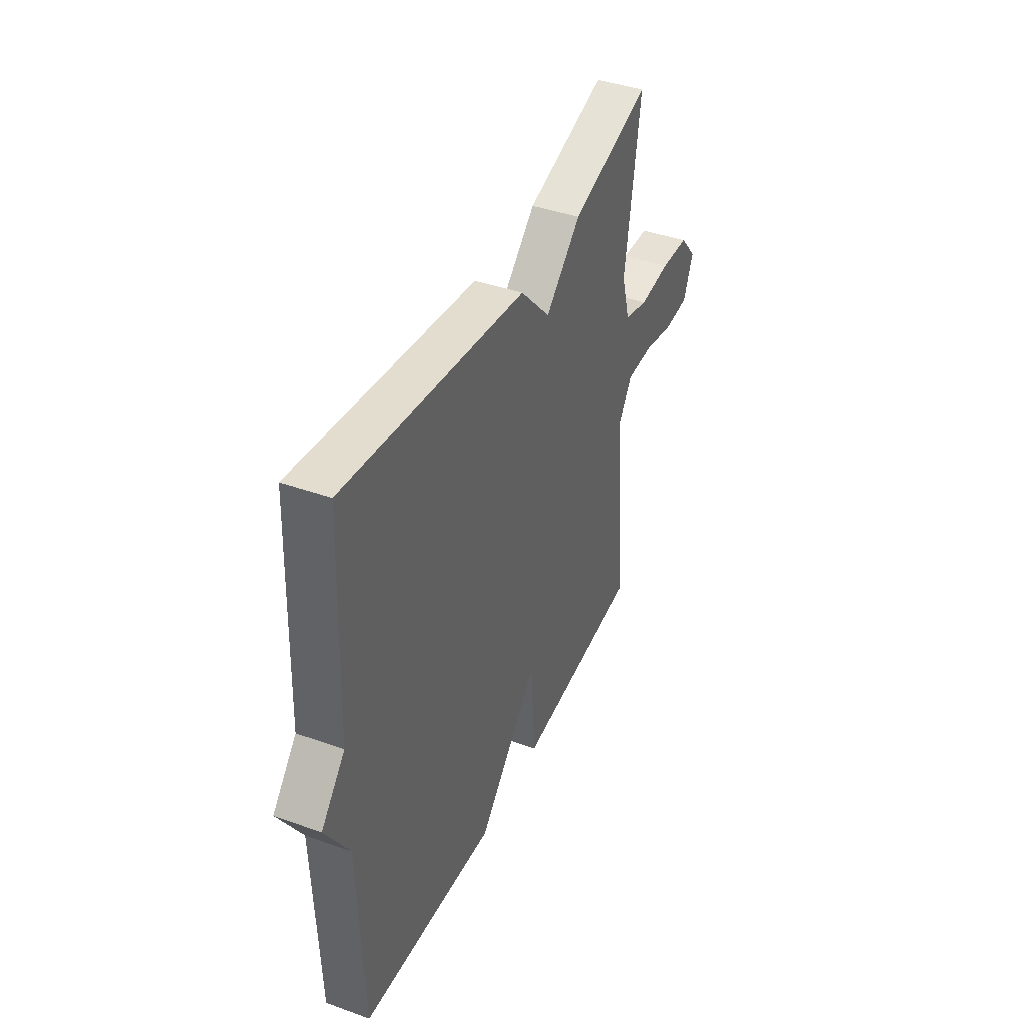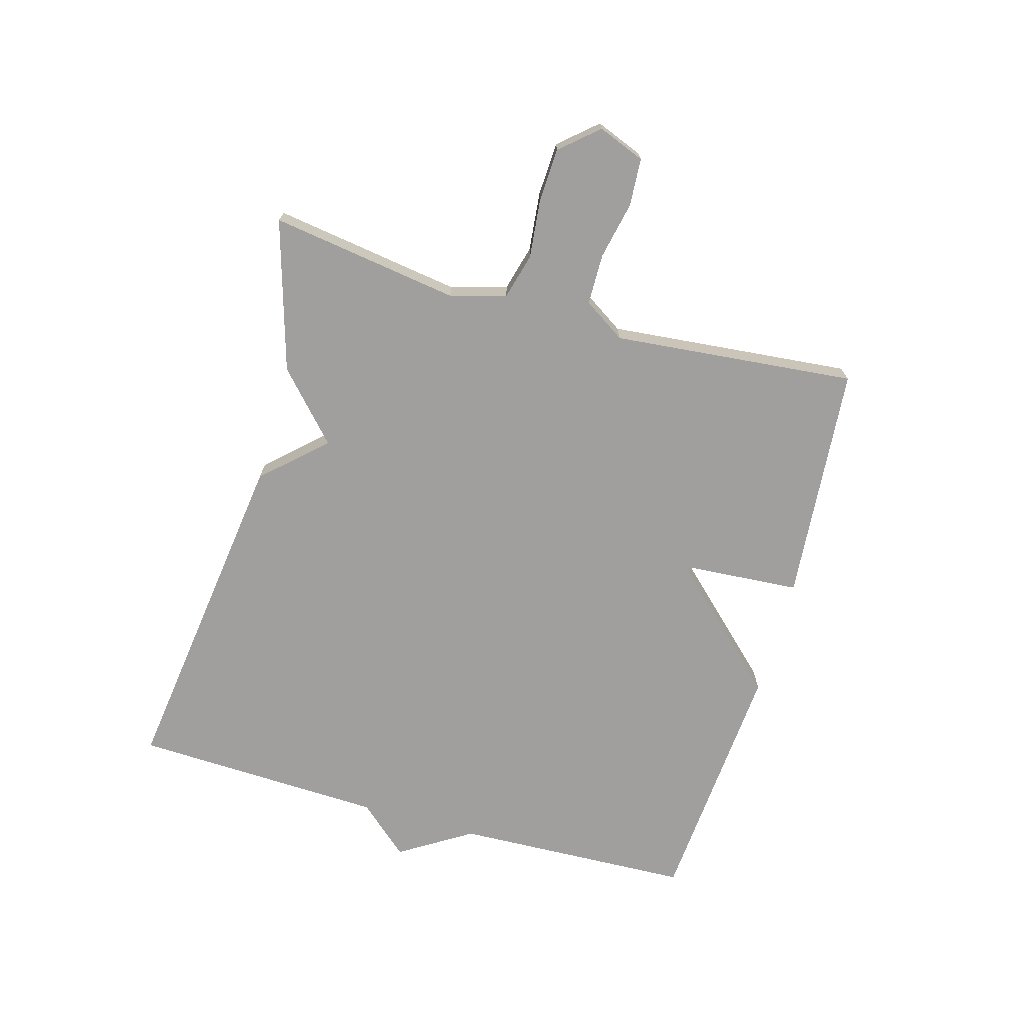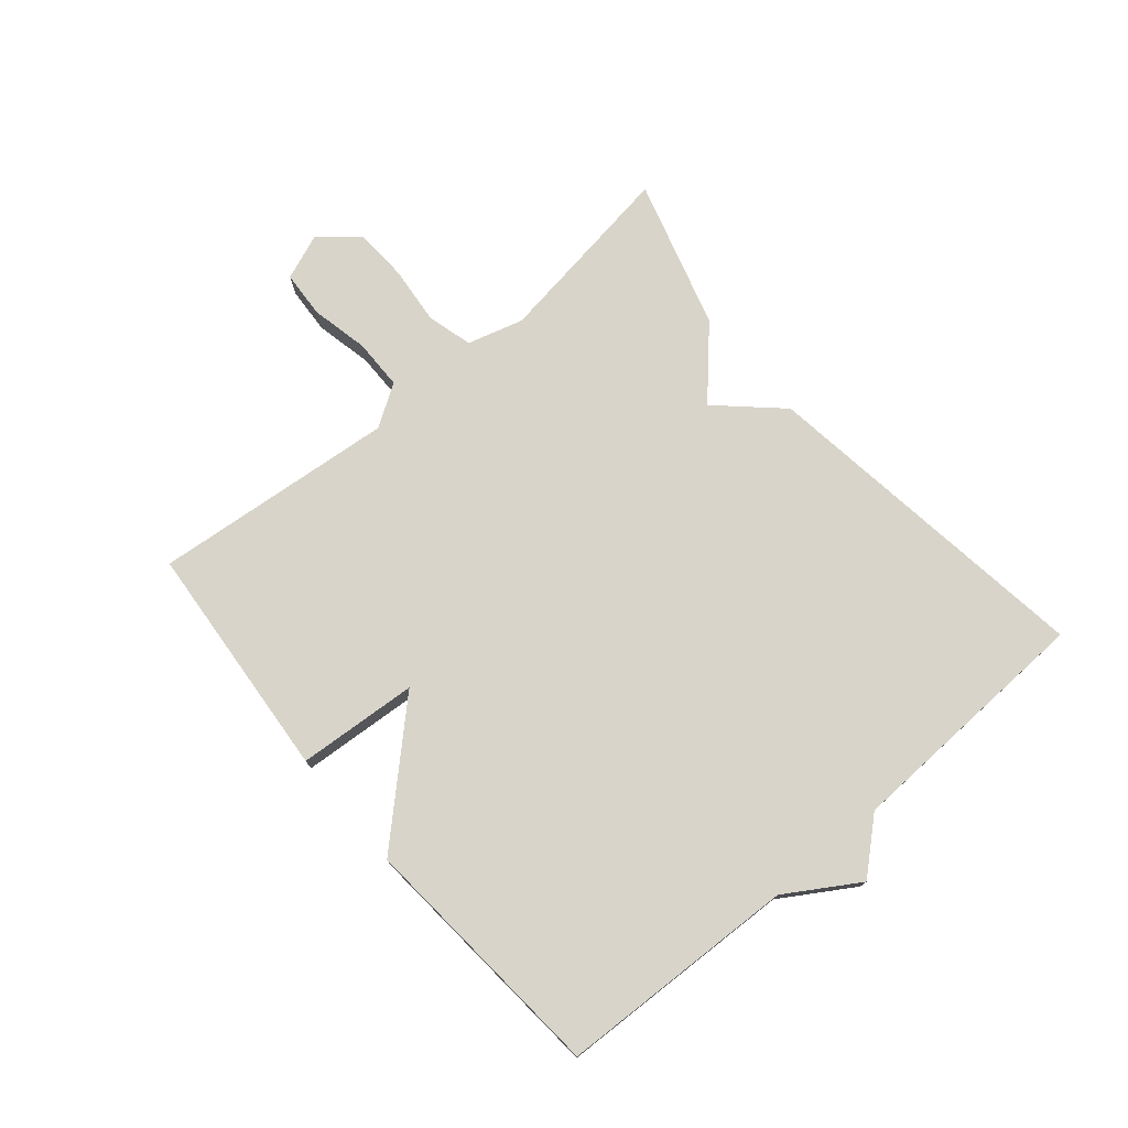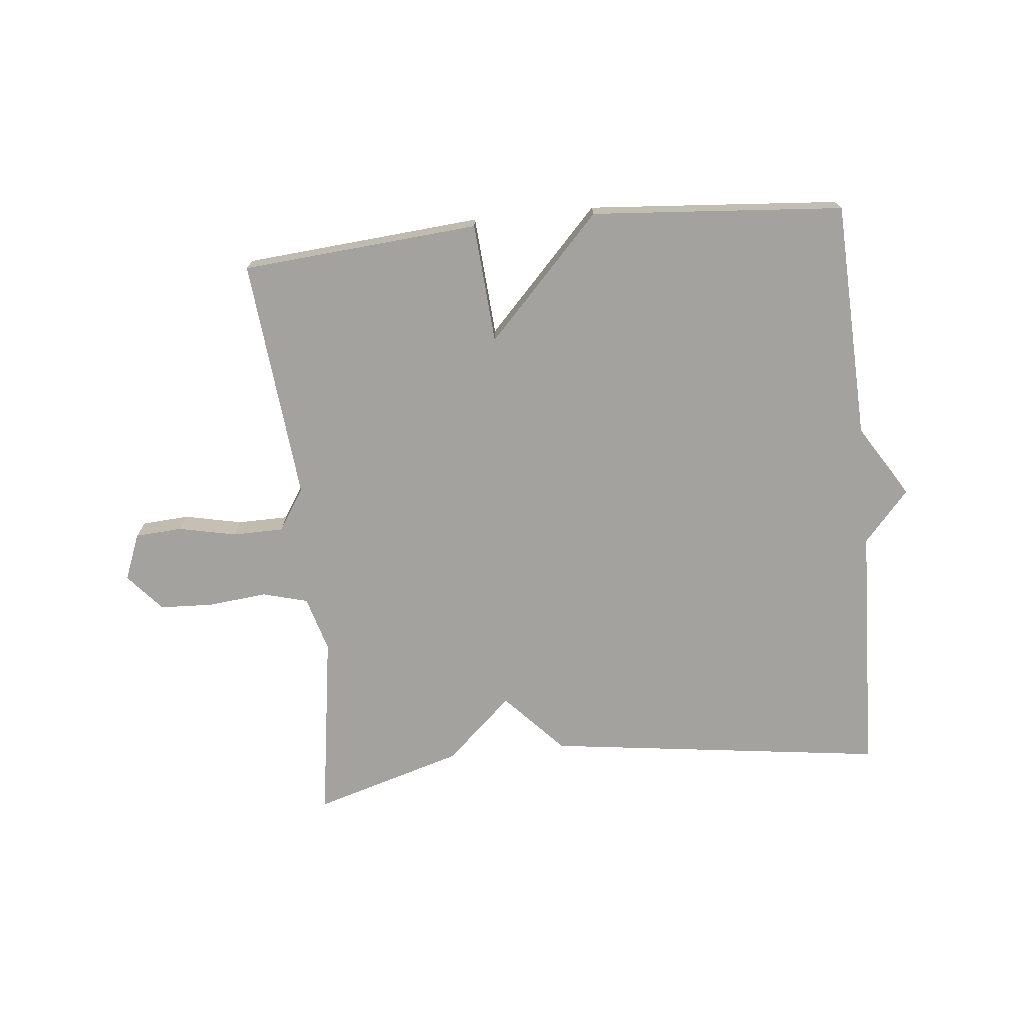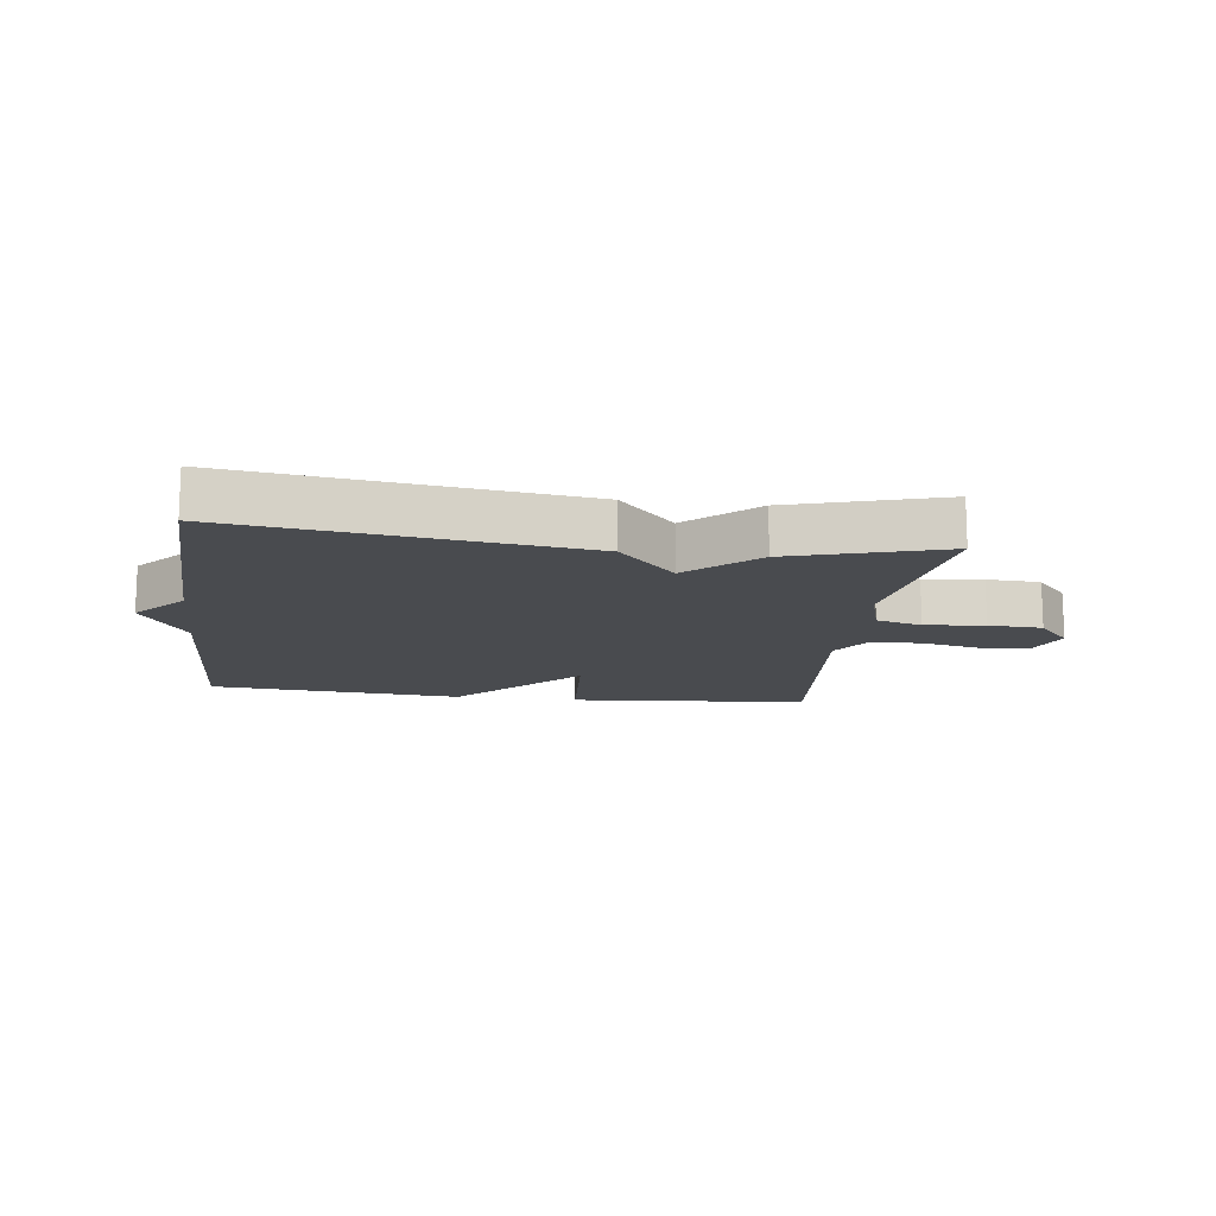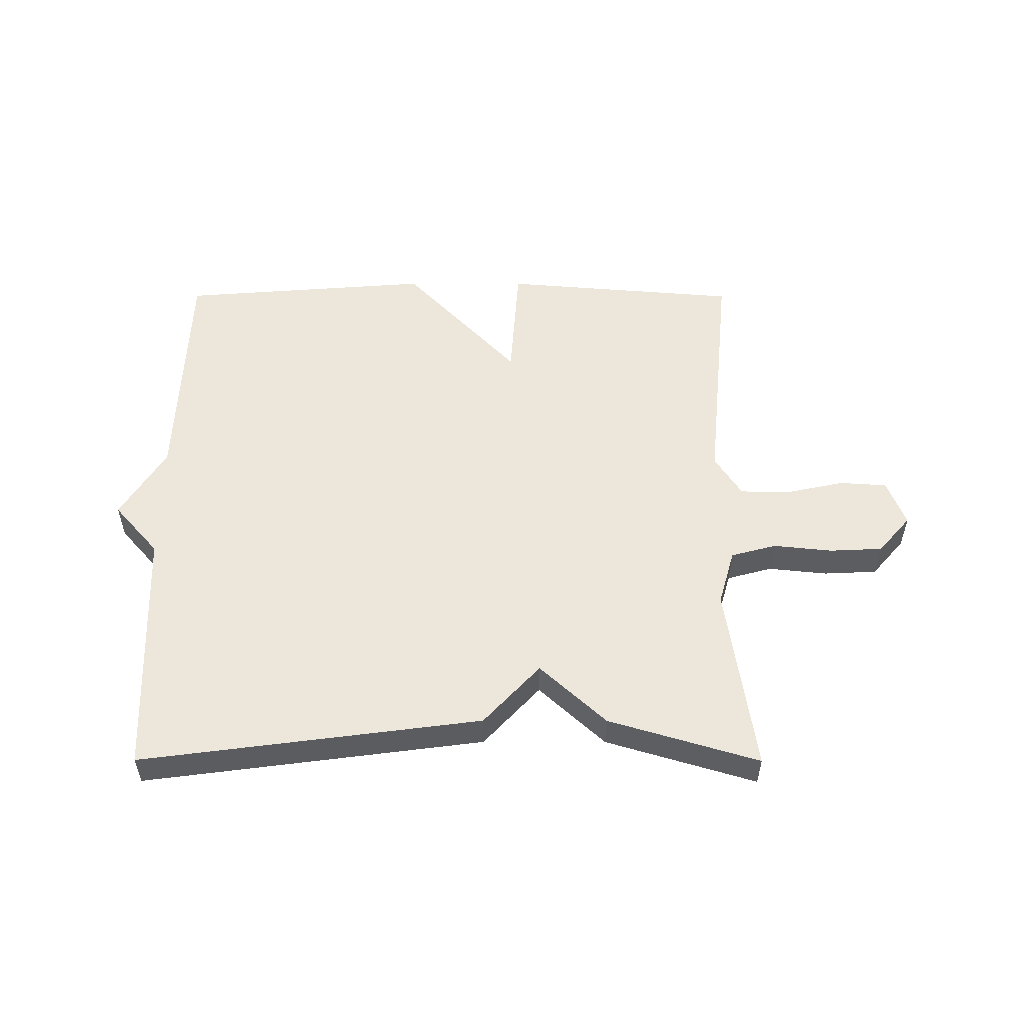
<metadata>
{"format":"obj","ext":"obj","renderer":"f3d","projection":"perspective","resolution":1024,"background":"white","views":[{"elev":41.2,"azim":-66.5,"up":"+Z"},{"elev":-71.4,"azim":74.2,"up":"+Y"},{"elev":75.2,"azim":-130.3,"up":"+Y"},{"elev":-72.4,"azim":-174.2,"up":"+Y"},{"elev":-13.9,"azim":-7.5,"up":"+Y"},{"elev":53.9,"azim":0.1,"up":"+Y"}]}
</metadata>
<code>
v 0.5 0.07 -0.5
v 0.112 0.07 -0.532
v 0.098 0.07 -0.336
v -0.088 0.07 -0.532
v -0.5 0.07 -0.5
v -0.515 0.07 -0.111
v -0.588 0.07 0.006
v -0.515 0.07 0.089
v -0.5 0.07 0.5
v 0.055 0.07 0.427
v 0.147 0.07 0.328
v 0.255 0.07 0.427
v 0.5 0.07 0.5
v 0.454 0.07 0.192
v 0.48 0.07 0.101
v 0.554 0.07 0.081
v 0.65 0.07 0.091
v 0.737 0.07 0.087
v 0.79 0.07 0.026
v 0.76 0.07 -0.05
v 0.683 0.07 -0.055
v 0.589 0.07 -0.035
v 0.506 0.07 -0.036
v 0.462 0.07 -0.104
v 0.5 0 -0.5
v 0.112 0 -0.532
v 0.098 0 -0.336
v -0.088 0 -0.532
v -0.5 0 -0.5
v -0.515 0 -0.111
v -0.588 0 0.006
v -0.515 0 0.089
v -0.5 0 0.5
v 0.055 0 0.427
v 0.147 0 0.328
v 0.255 0 0.427
v 0.5 0 0.5
v 0.454 0 0.192
v 0.48 0 0.101
v 0.554 0 0.081
v 0.65 0 0.091
v 0.737 0 0.087
v 0.79 0 0.026
v 0.76 0 -0.05
v 0.683 0 -0.055
v 0.589 0 -0.035
v 0.506 0 -0.036
v 0.462 0 -0.104
f 20 21 22
f 19 20 22
f 18 19 22
f 17 18 22
f 16 17 22
f 15 16 22 23
f 14 15 23 24
f 11 12 13 14
f 8 9 10 11
f 11 14 24
f 8 11 24
f 7 8 24
f 6 7 24
f 3 4 5 6
f 24 1 2 3
f 3 6 24
f 46 45 44
f 46 44 43
f 46 43 42
f 46 42 41
f 46 41 40
f 47 46 40 39
f 48 47 39 38
f 38 37 36 35
f 35 34 33 32
f 48 38 35
f 48 35 32
f 48 32 31
f 48 31 30
f 30 29 28 27
f 27 26 25 48
f 48 30 27
f 1 25 26 2
f 2 26 27 3
f 3 27 28 4
f 4 28 29 5
f 5 29 30 6
f 6 30 31 7
f 7 31 32 8
f 8 32 33 9
f 9 33 34 10
f 10 34 35 11
f 11 35 36 12
f 12 36 37 13
f 13 37 38 14
f 14 38 39 15
f 15 39 40 16
f 16 40 41 17
f 17 41 42 18
f 18 42 43 19
f 19 43 44 20
f 20 44 45 21
f 21 45 46 22
f 22 46 47 23
f 23 47 48 24
f 24 48 25 1

</code>
